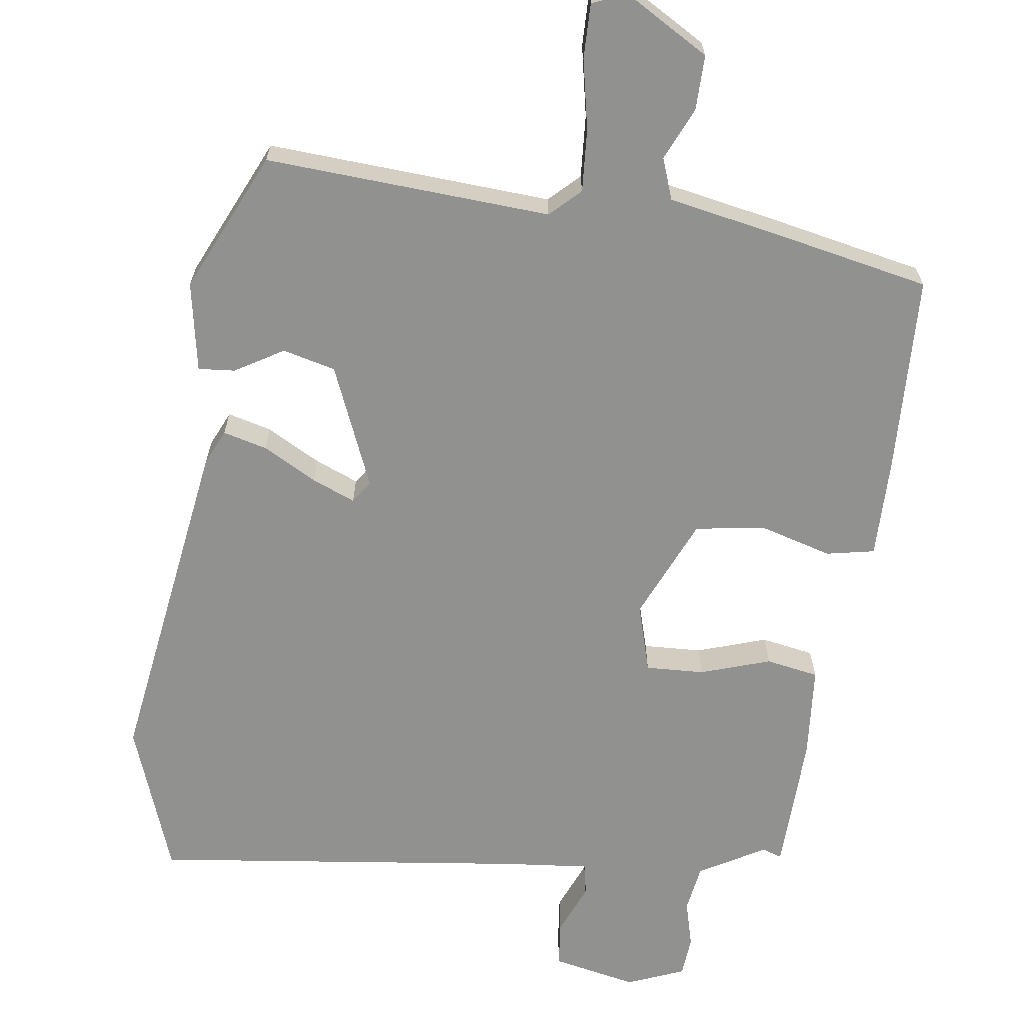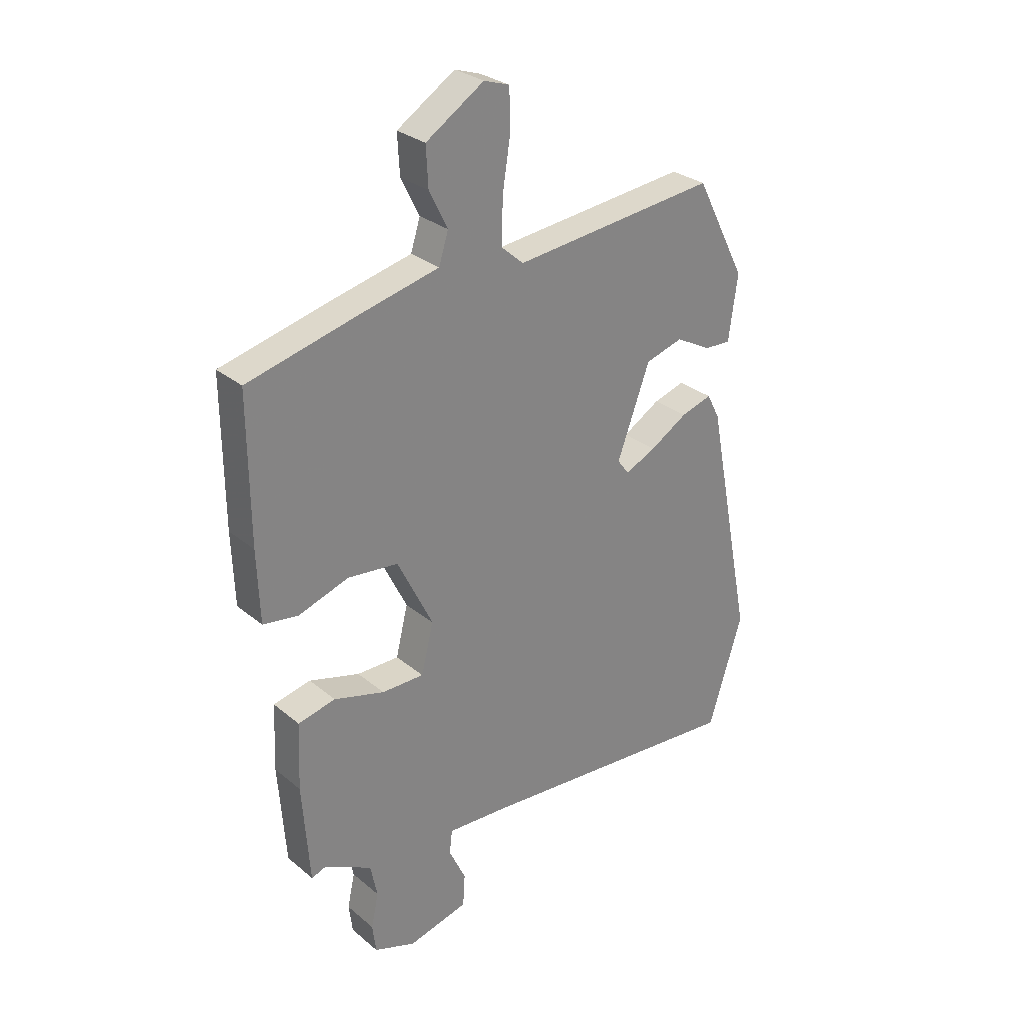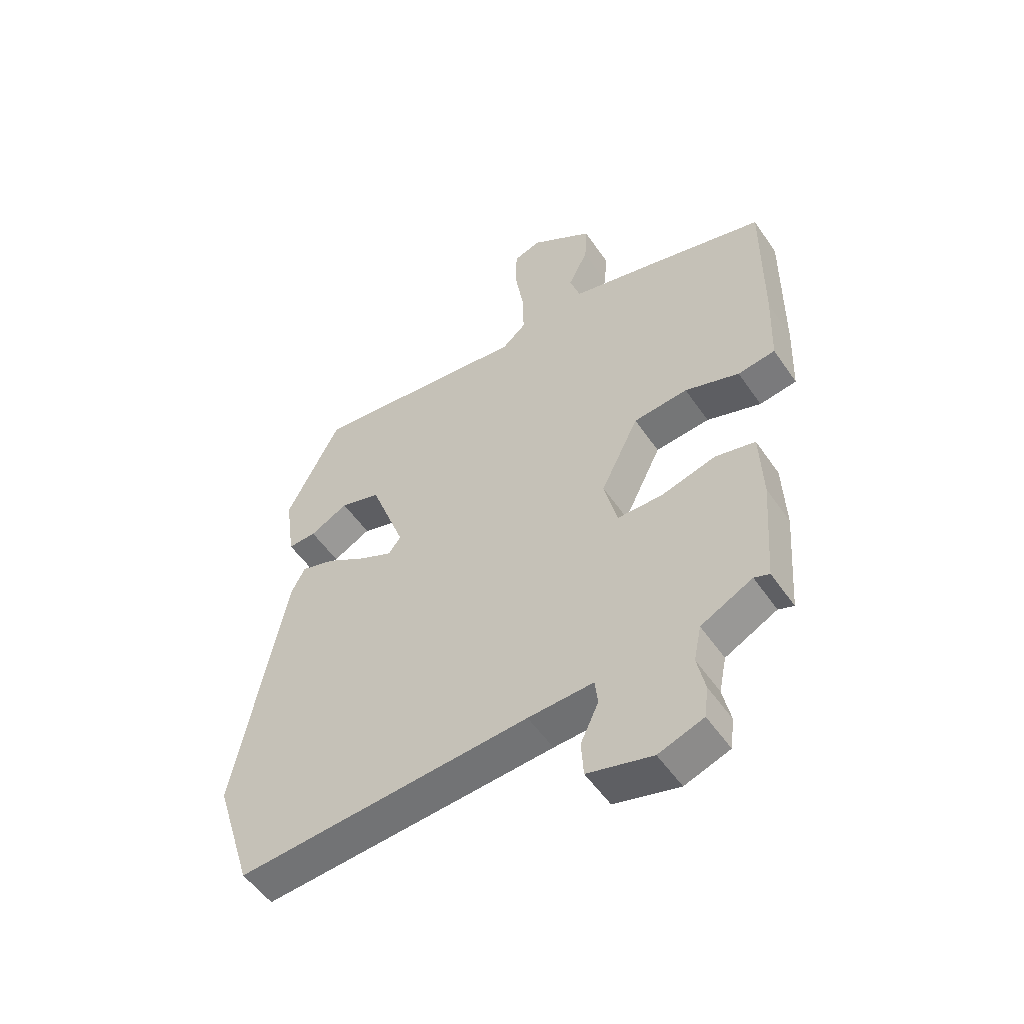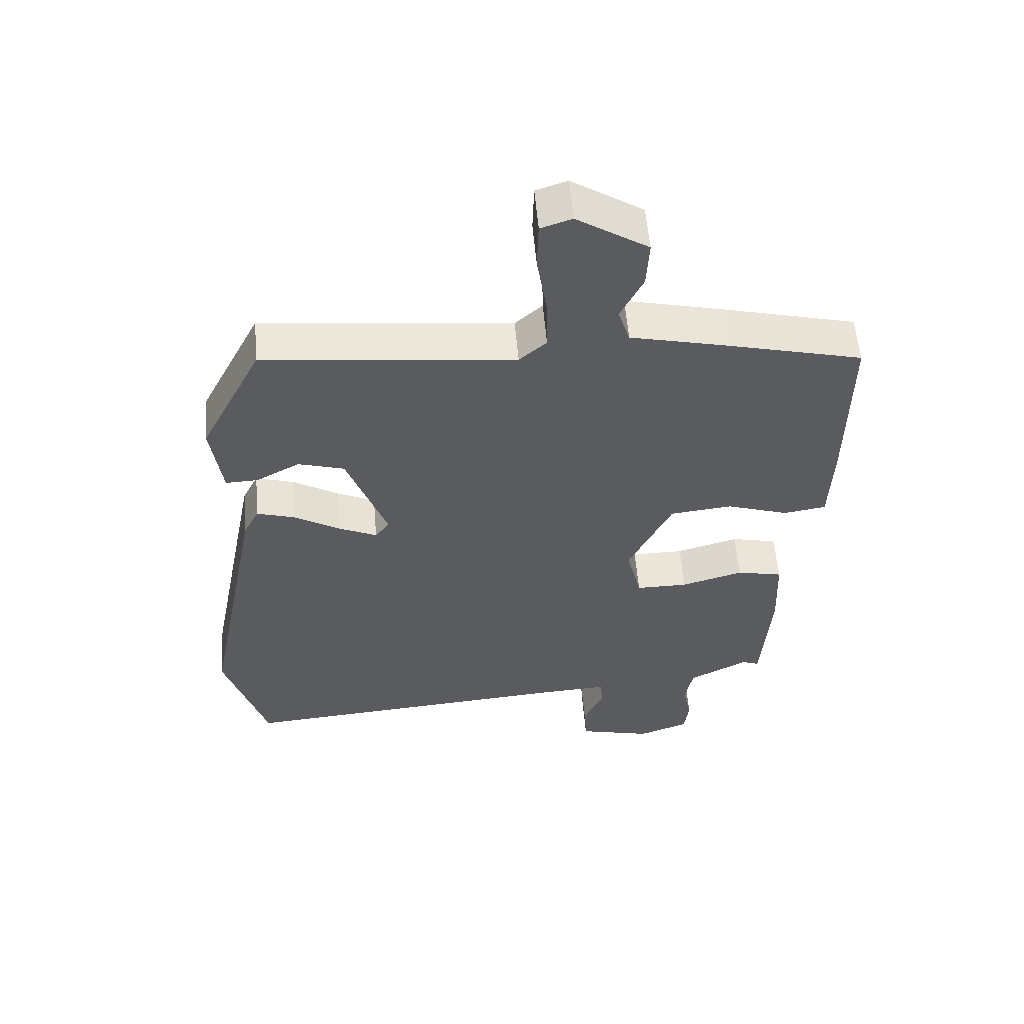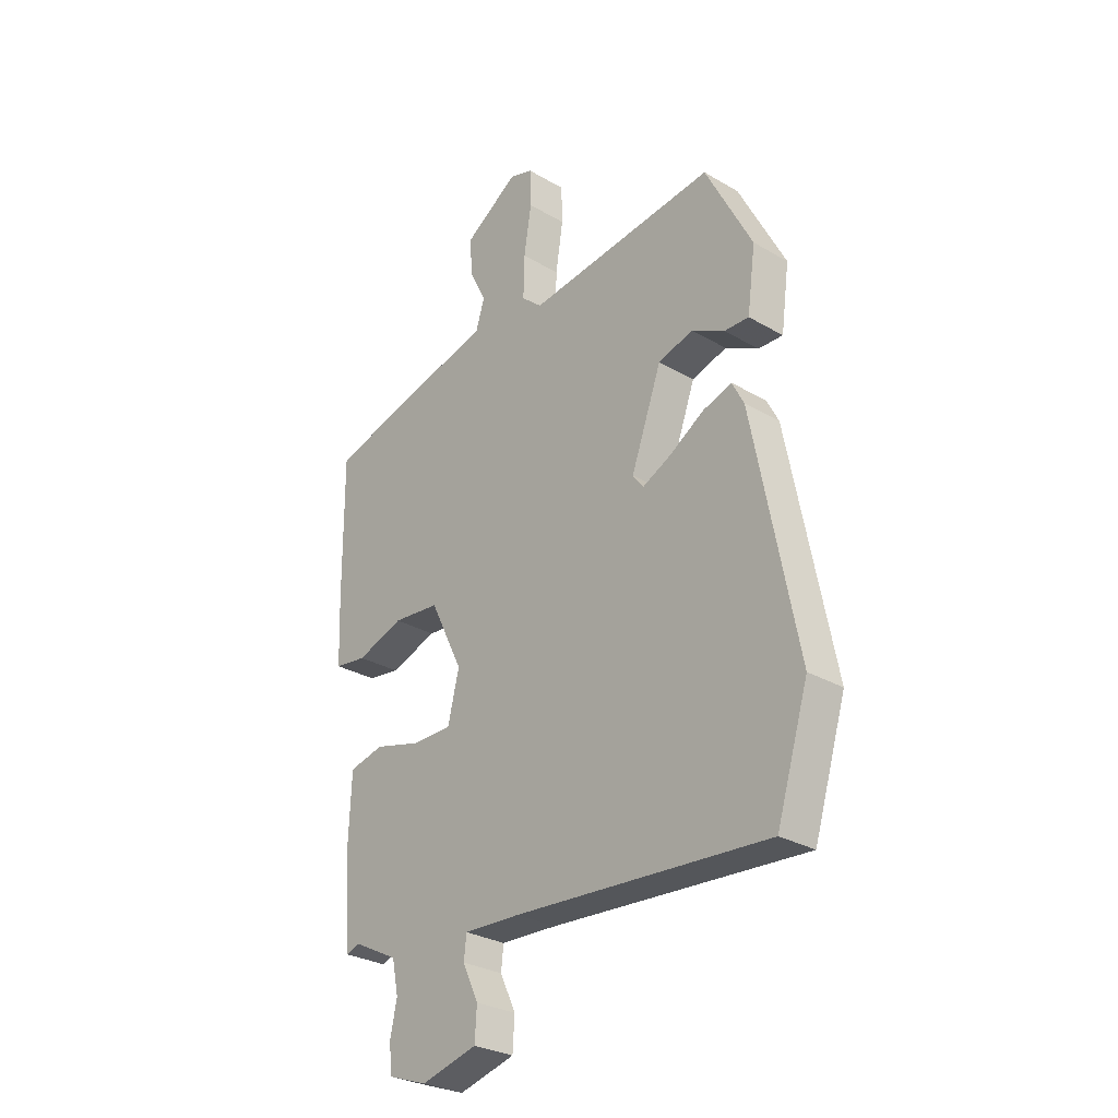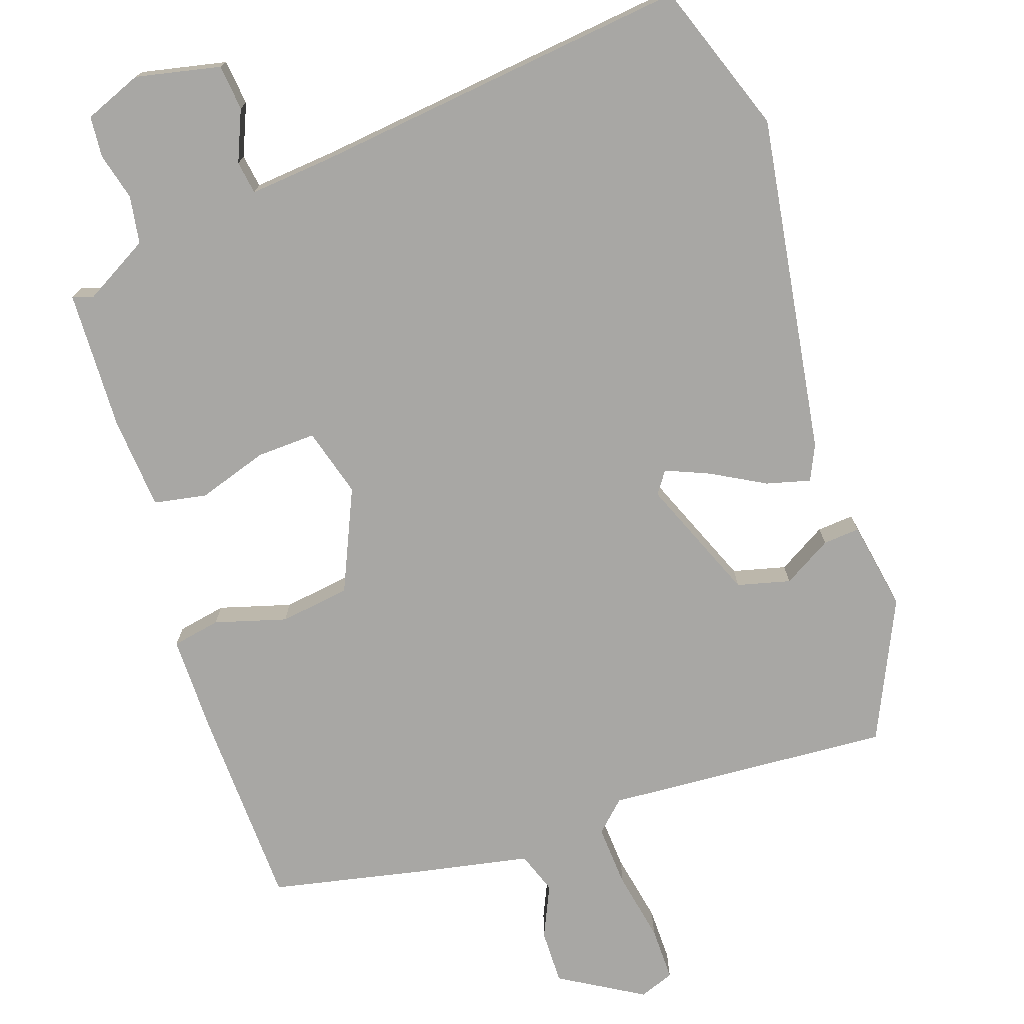
<metadata>
{"format":"obj","ext":"obj","renderer":"f3d","projection":"perspective","resolution":1024,"background":"white","views":[{"elev":-65.9,"azim":-5.3,"up":"+Y"},{"elev":29.0,"azim":140.6,"up":"+Z"},{"elev":-53.0,"azim":33.6,"up":"+Z"},{"elev":56.4,"azim":-4.8,"up":"+Z"},{"elev":-29.1,"azim":-130.9,"up":"+Z"},{"elev":-74.6,"azim":-159.0,"up":"+Y"}]}
</metadata>
<code>
v 0.521 0.07 0.438
v 0.519 0.07 0.166
v 0.514 0.07 0.031
v 0.448 0.07 0.021
v 0.352 0.07 0.053
v 0.256 0.07 0.043
v 0.189 0.07 -0.093
v 0.212 0.07 -0.187
v 0.292 0.07 -0.187
v 0.388 0.07 -0.16
v 0.459 0.07 -0.176
v 0.464 0.07 -0.302
v 0.45 0.07 -0.491
v 0.423 0.07 -0.481
v 0.332 0.07 -0.528
v 0.319 0.07 -0.592
v 0.333 0.07 -0.657
v 0.326 0.07 -0.712
v 0.247 0.07 -0.74
v 0.133 0.07 -0.711
v 0.129 0.07 -0.649
v 0.161 0.07 -0.581
v 0.156 0.07 -0.536
v 0.041 0.07 -0.542
v -0.474 0.07 -0.582
v -0.539 0.07 -0.374
v -0.45 0.07 0.082
v -0.426 0.07 0.129
v -0.367 0.07 0.111
v -0.296 0.07 0.068
v -0.238 0.07 0.041
v -0.216 0.07 0.07
v -0.278 0.07 0.239
v -0.349 0.07 0.26
v -0.416 0.07 0.224
v -0.466 0.07 0.222
v -0.483 0.07 0.345
v -0.388 0.07 0.531
v -0.002 0.07 0.49
v 0.04 0.07 0.527
v 0.038 0.07 0.612
v 0.023 0.07 0.708
v 0.025 0.07 0.782
v 0.073 0.07 0.798
v 0.183 0.07 0.727
v 0.179 0.07 0.653
v 0.144 0.07 0.583
v 0.162 0.07 0.526
v 0.314 0.07 0.49
v 0.521 0 0.438
v 0.519 0 0.166
v 0.514 0 0.031
v 0.448 0 0.021
v 0.352 0 0.053
v 0.256 0 0.043
v 0.189 0 -0.093
v 0.212 0 -0.187
v 0.292 0 -0.187
v 0.388 0 -0.16
v 0.459 0 -0.176
v 0.464 0 -0.302
v 0.45 0 -0.491
v 0.423 0 -0.481
v 0.332 0 -0.528
v 0.319 0 -0.592
v 0.333 0 -0.657
v 0.326 0 -0.712
v 0.247 0 -0.74
v 0.133 0 -0.711
v 0.129 0 -0.649
v 0.161 0 -0.581
v 0.156 0 -0.536
v 0.041 0 -0.542
v -0.474 0 -0.582
v -0.539 0 -0.374
v -0.45 0 0.082
v -0.426 0 0.129
v -0.367 0 0.111
v -0.296 0 0.068
v -0.238 0 0.041
v -0.216 0 0.07
v -0.278 0 0.239
v -0.349 0 0.26
v -0.416 0 0.224
v -0.466 0 0.222
v -0.483 0 0.345
v -0.388 0 0.531
v -0.002 0 0.49
v 0.04 0 0.527
v 0.038 0 0.612
v 0.023 0 0.708
v 0.025 0 0.782
v 0.073 0 0.798
v 0.183 0 0.727
v 0.179 0 0.653
v 0.144 0 0.583
v 0.162 0 0.526
v 0.314 0 0.49
f 48 49 1 2
f 44 45 46 47
f 44 47 48
f 41 42 43 44
f 40 41 44 48
f 39 40 48 2
f 34 35 36 37
f 33 34 37 38
f 27 28 29 30
f 27 30 31
f 24 25 26 27
f 23 24 27 31
f 19 20 21 22
f 19 22 23
f 16 17 18 19
f 15 16 19 23
f 14 15 23 31
f 9 10 11 12
f 8 9 12 13
f 2 3 4 5
f 2 5 6
f 33 38 39 2
f 13 14 31 32
f 8 13 32 33
f 7 8 33
f 6 7 33
f 2 6 33
f 51 50 98 97
f 96 95 94 93
f 97 96 93
f 93 92 91 90
f 97 93 90 89
f 51 97 89 88
f 86 85 84 83
f 87 86 83 82
f 79 78 77 76
f 80 79 76
f 76 75 74 73
f 80 76 73 72
f 71 70 69 68
f 72 71 68
f 68 67 66 65
f 72 68 65 64
f 80 72 64 63
f 61 60 59 58
f 62 61 58 57
f 54 53 52 51
f 55 54 51
f 51 88 87 82
f 81 80 63 62
f 82 81 62 57
f 82 57 56
f 82 56 55
f 82 55 51
f 1 50 51 2
f 2 51 52 3
f 3 52 53 4
f 4 53 54 5
f 5 54 55 6
f 6 55 56 7
f 7 56 57 8
f 8 57 58 9
f 9 58 59 10
f 10 59 60 11
f 11 60 61 12
f 12 61 62 13
f 13 62 63 14
f 14 63 64 15
f 15 64 65 16
f 16 65 66 17
f 17 66 67 18
f 18 67 68 19
f 19 68 69 20
f 20 69 70 21
f 21 70 71 22
f 22 71 72 23
f 23 72 73 24
f 24 73 74 25
f 25 74 75 26
f 26 75 76 27
f 27 76 77 28
f 28 77 78 29
f 29 78 79 30
f 30 79 80 31
f 31 80 81 32
f 32 81 82 33
f 33 82 83 34
f 34 83 84 35
f 35 84 85 36
f 36 85 86 37
f 37 86 87 38
f 38 87 88 39
f 39 88 89 40
f 40 89 90 41
f 41 90 91 42
f 42 91 92 43
f 43 92 93 44
f 44 93 94 45
f 45 94 95 46
f 46 95 96 47
f 47 96 97 48
f 48 97 98 49
f 49 98 50 1

</code>
